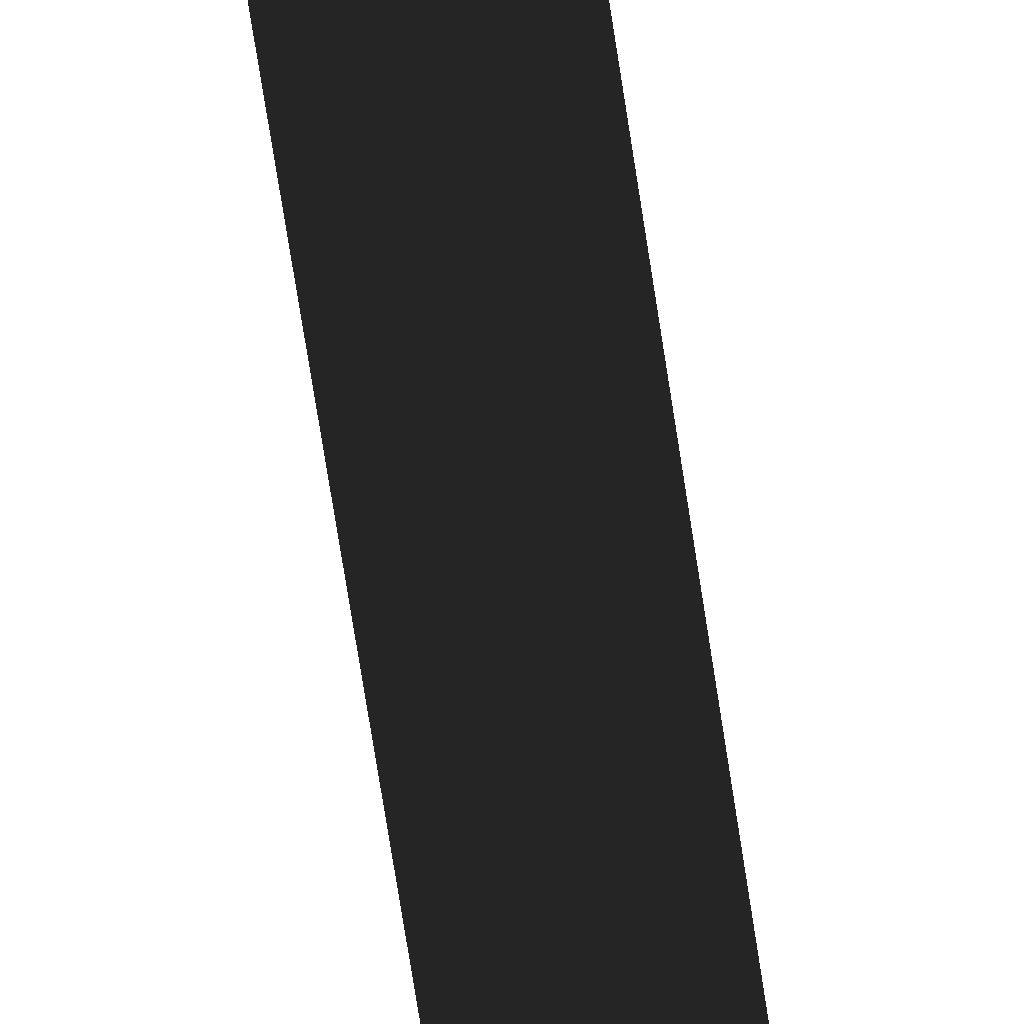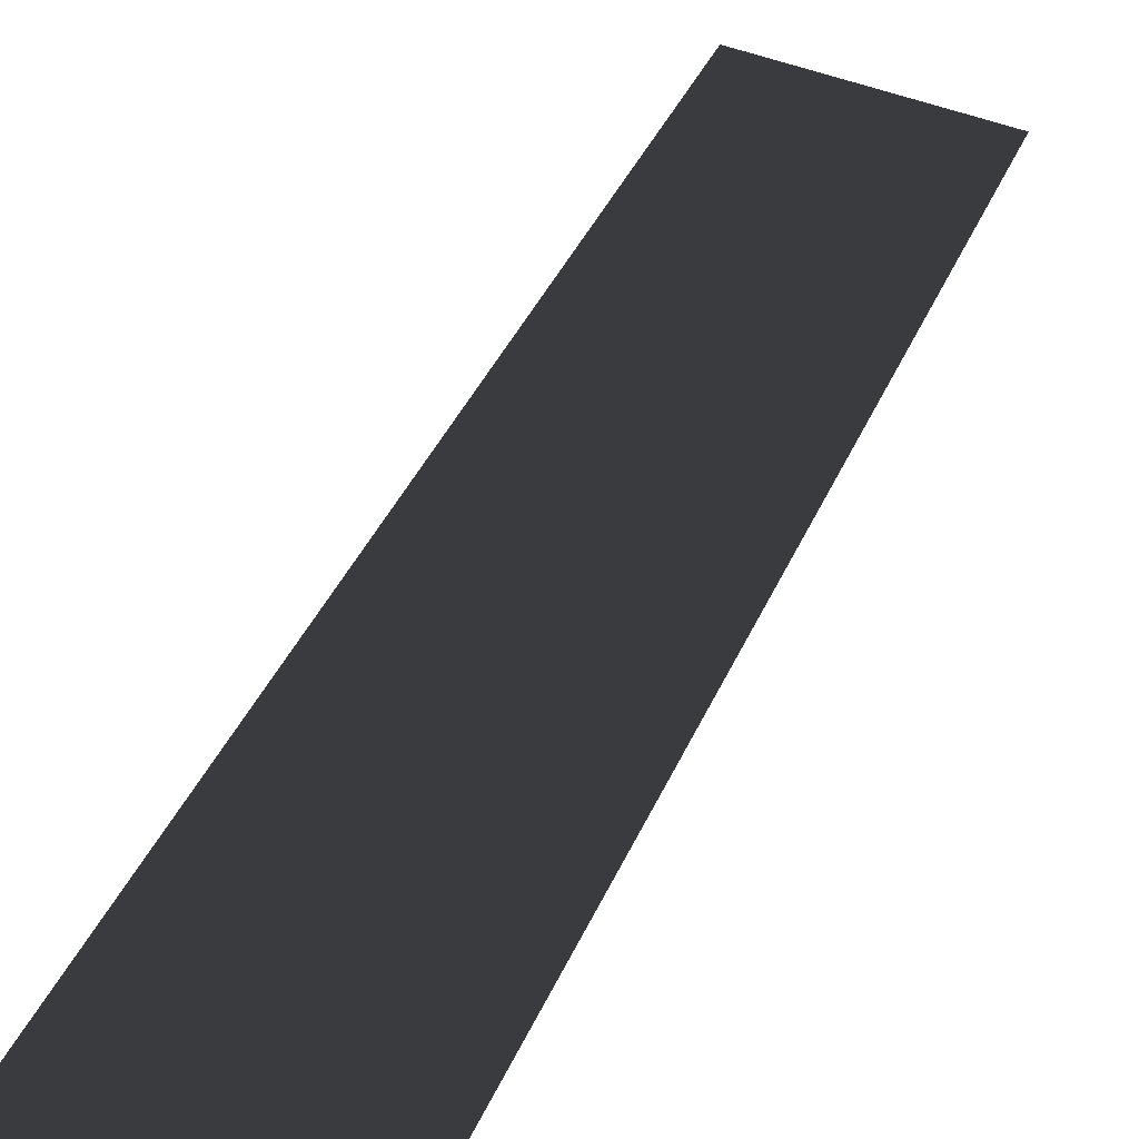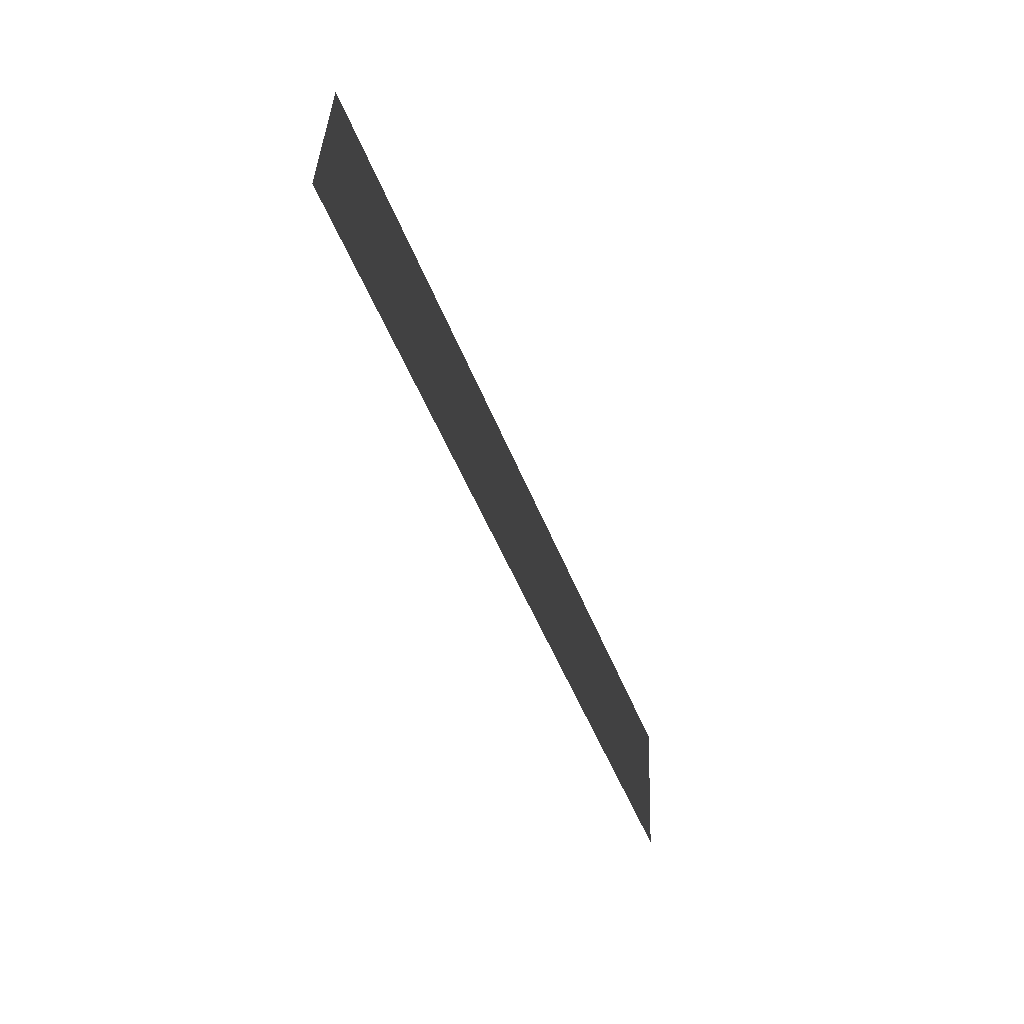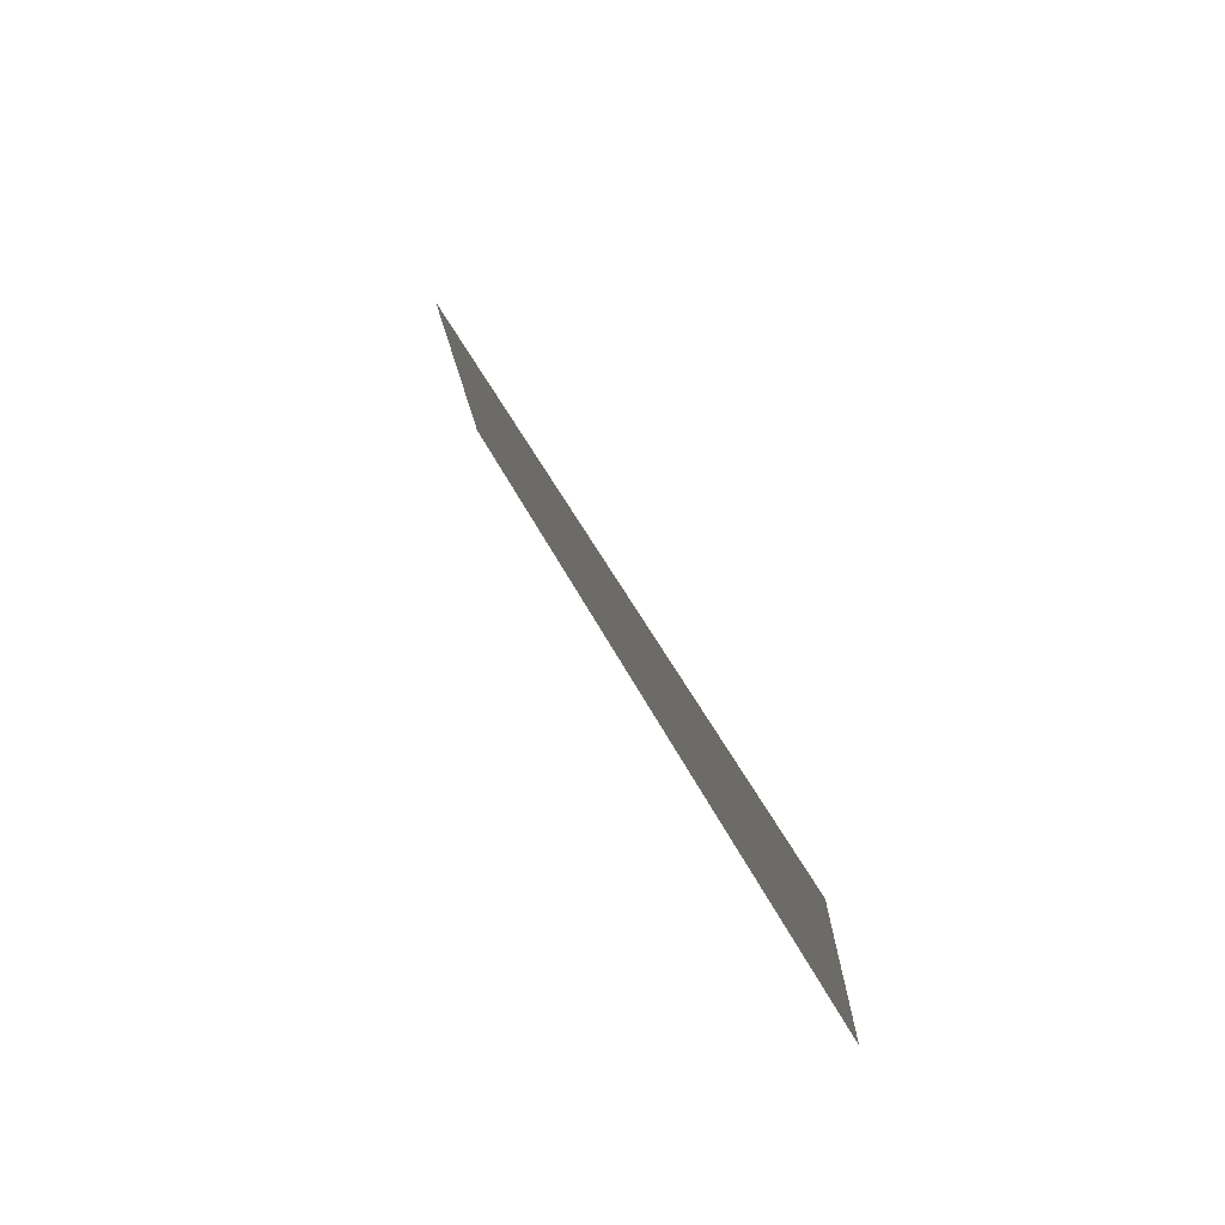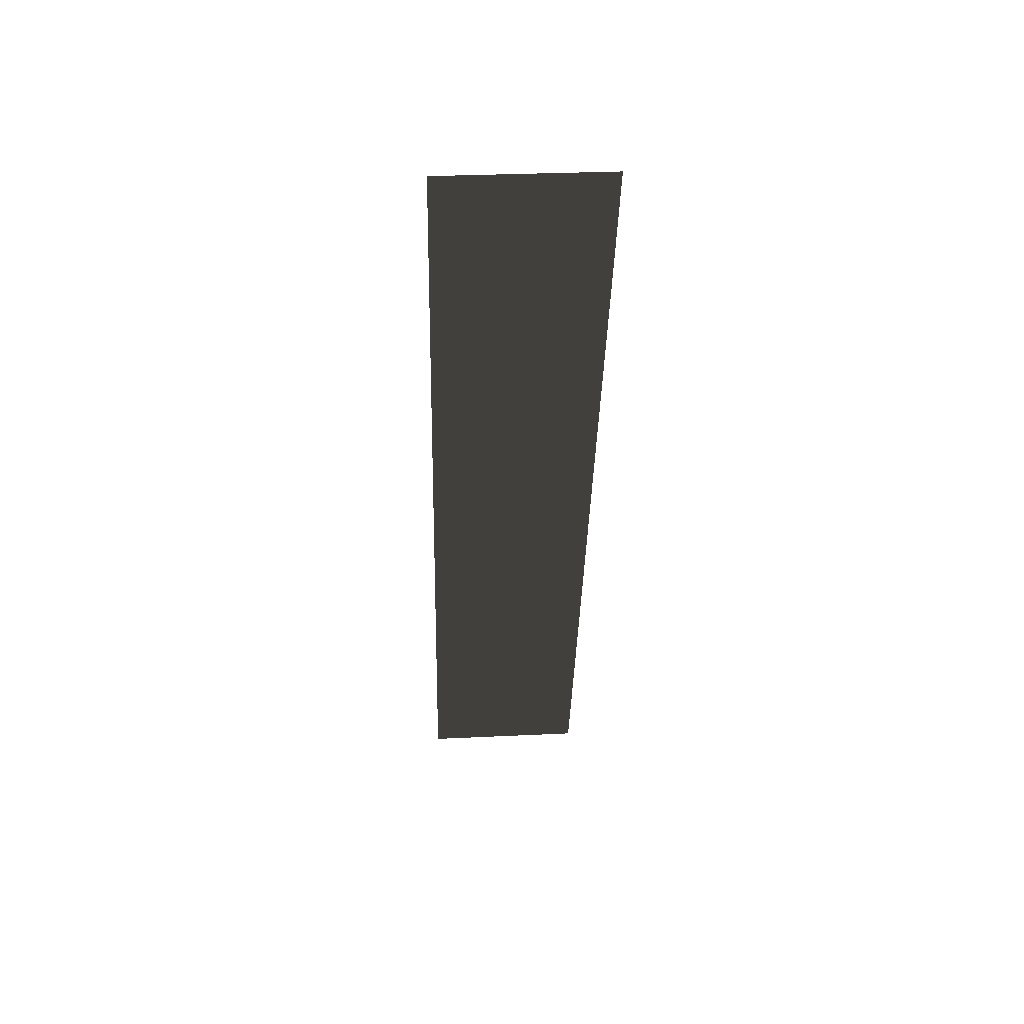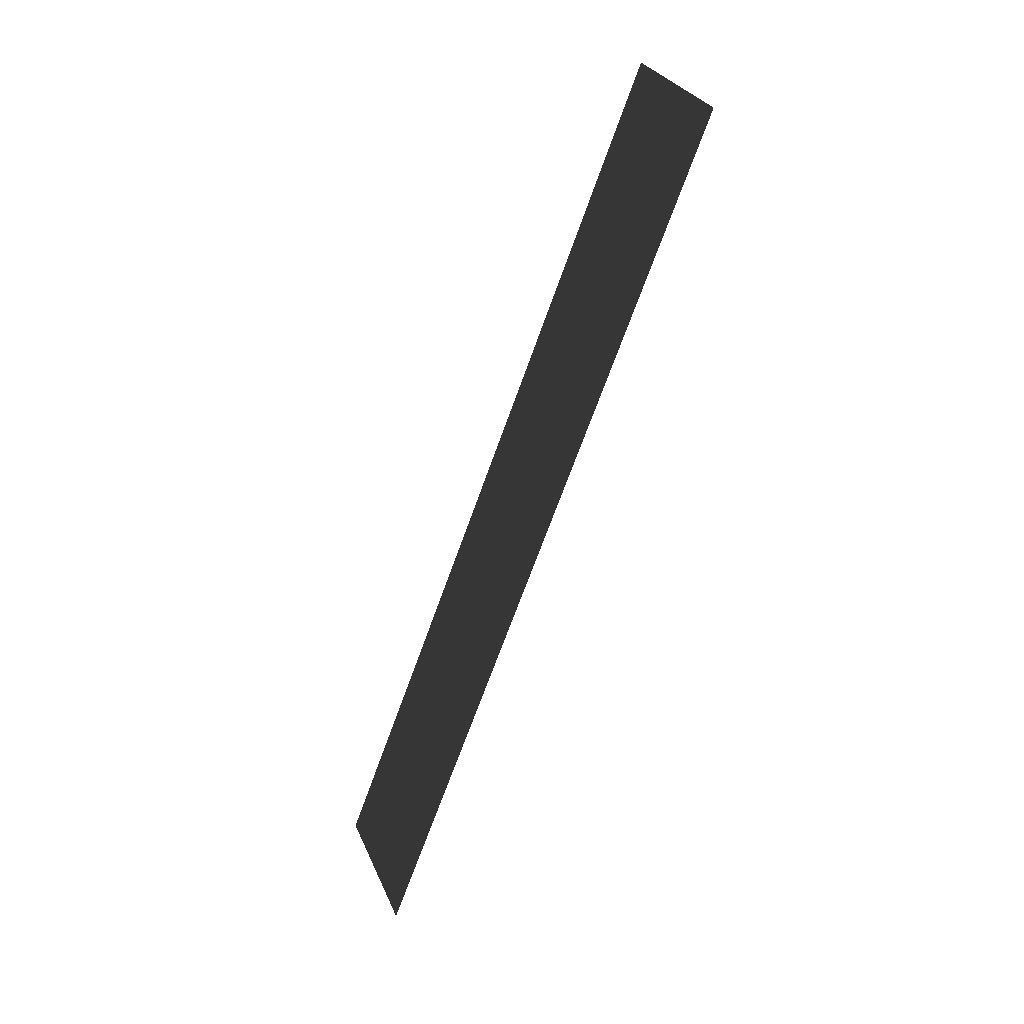
<metadata>
{"format":"obj","ext":"obj","renderer":"f3d","projection":"perspective","resolution":1024,"background":"white","views":[{"elev":76.7,"azim":-9.8,"up":"+Z"},{"elev":55.7,"azim":-159.4,"up":"+Z"},{"elev":41.1,"azim":92.6,"up":"+Y"},{"elev":-49.5,"azim":102.5,"up":"+Y"},{"elev":31.9,"azim":-3.8,"up":"+Y"},{"elev":29.5,"azim":-110.2,"up":"+Y"}]}
</metadata>
<code>
o #ID93
v -0.5906 0.4454 -0.2216
v -0.5906 0.5842 -0.1687
v -0.5645 0.4454 -0.2216
v -0.5645 0.5842 -0.1687
v -0.5906 0.5842 -0.1687
v -0.5645 0.4454 -0.2216
v -0.5645 0.5842 -0.1687
v -0.5906 0.4454 -0.2216
f 3 2 1
f 2 3 4
f 7 6 5
f 8 5 6

</code>
